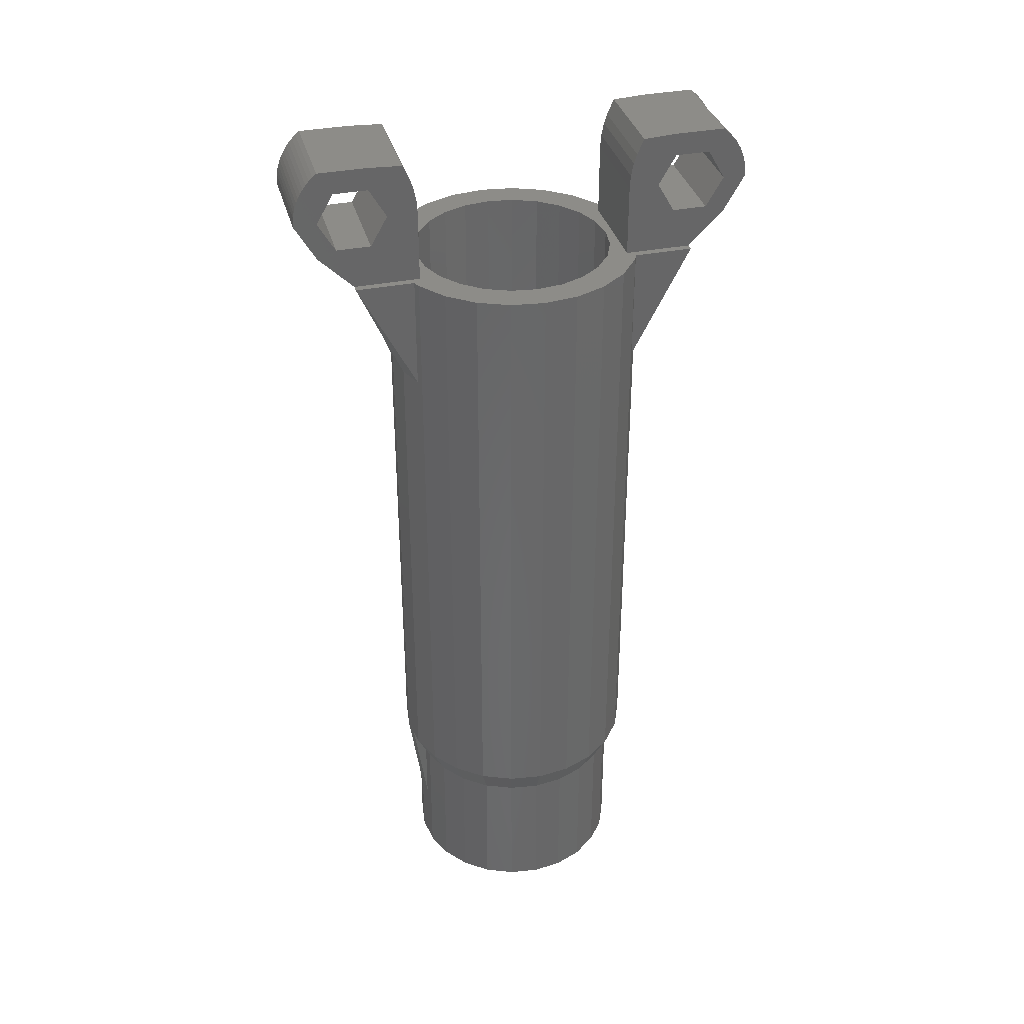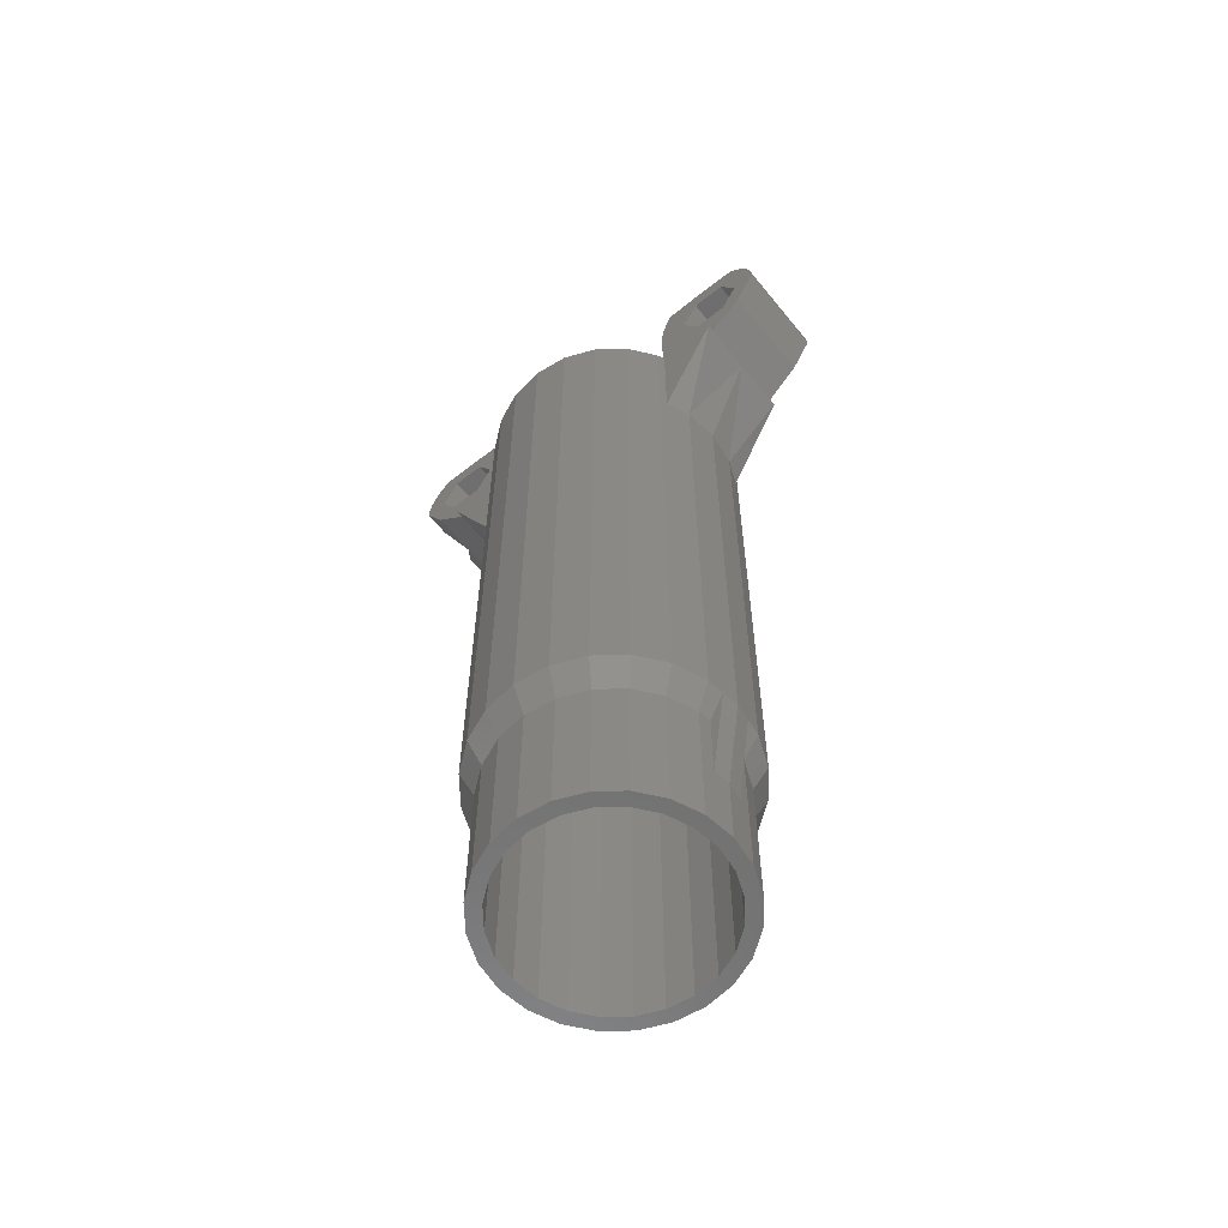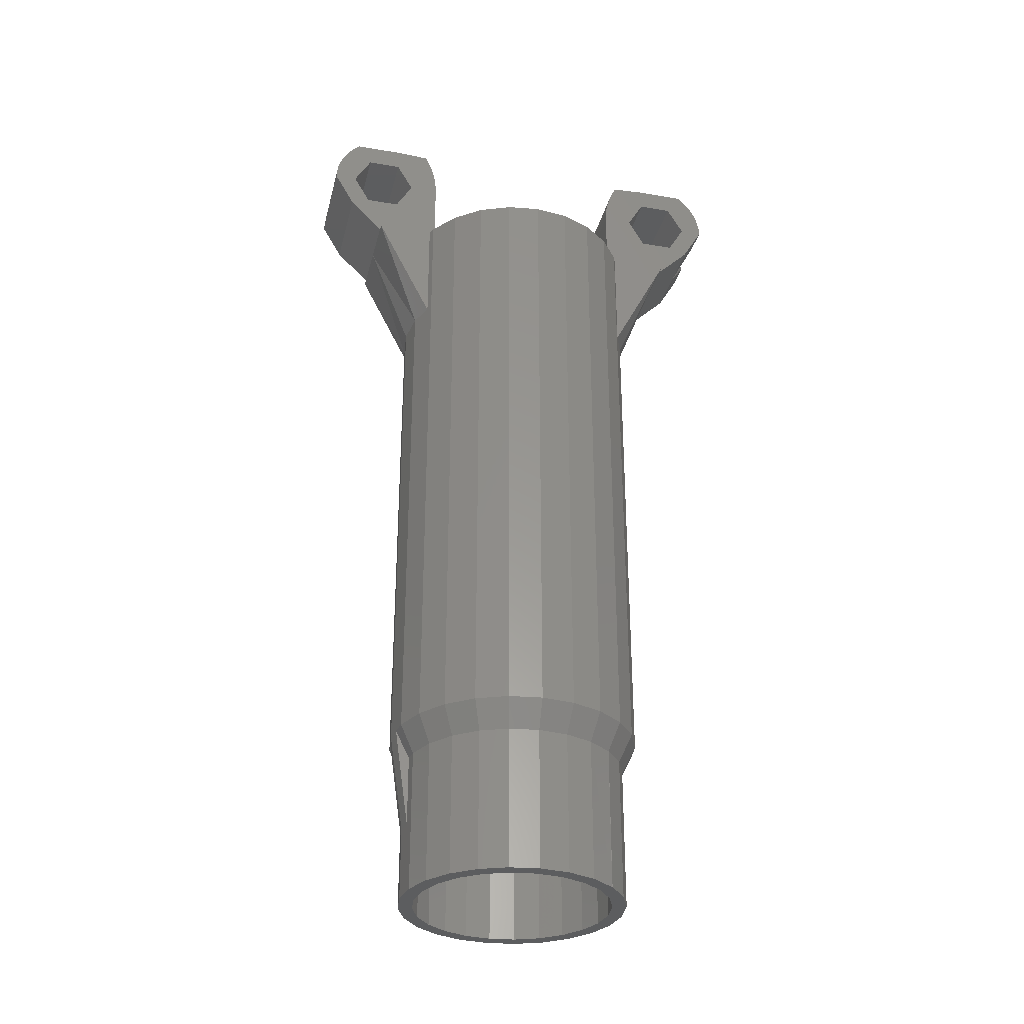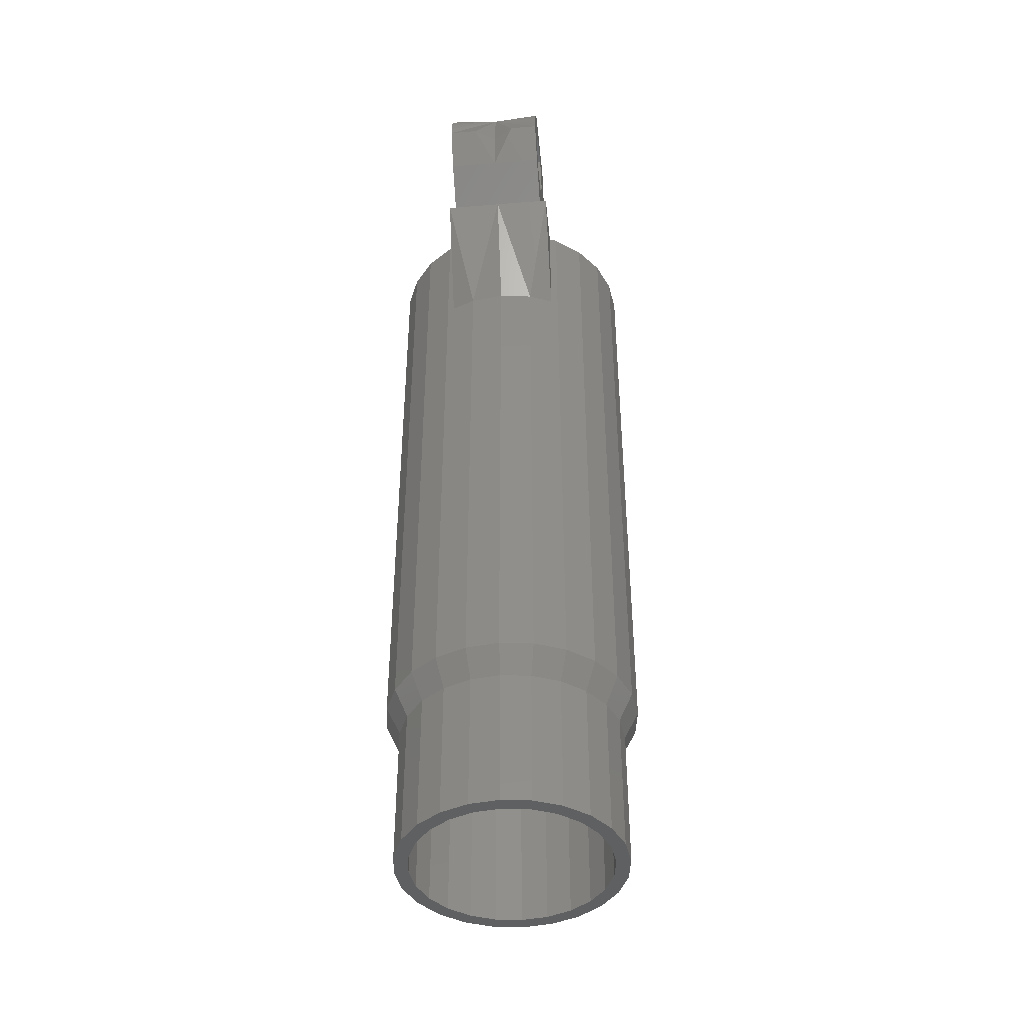
<metadata>
{"format":"stl","ext":"stl","renderer":"f3d","projection":"perspective","resolution":1024,"background":"white","views":[{"elev":35.7,"azim":75.3,"up":"+Z"},{"elev":-60.4,"azim":-51.1,"up":"+Z"},{"elev":-31.3,"azim":76.4,"up":"+Z"},{"elev":-42.7,"azim":-174.4,"up":"+Z"}]}
</metadata>
<code>
# stl→obj: 277 verts, 564 faces
v 2.37 -61.13 57.07
v -4.63 -63.53 57.07
v -4.63 -61.13 57.07
v 2.37 -63.53 57.07
v -5.63 -58.13 6
v -6.786 -55.99 4
v -5.13 -57.26 4
v -7.494 -56.7 6
v -10.13 -50.33 49.98
v -9.823 -52.66 6
v -9.823 -52.66 49.98
v -10.13 -50.33 6
v 2.37 -66.21 56.04
v -4.63 -66.28 55.7
v 2.37 -66.28 55.7
v -4.63 -66.21 56.04
v -4.63 -62.43 49.98
v -5.13 -58.33 49.98
v -5.13 -62.43 49.98
v -4.63 -58.33 49.98
v -8.857 -48.26 -6
v -8.857 -52.4 -6
v -9.13 -50.33 -6
v -8.058 -46.33 -6
v -8.13 -50.33 -6
v -7.891 -48.52 -6
v -6.786 -44.68 -6
v -7.192 -46.83 -6
v -6.079 -45.38 -6
v -5.13 -43.4 -6
v -4.63 -44.27 -6
v -3.2 -42.61 -6
v -2.941 -43.57 -6
v -1.13 -42.33 -6
v -1.13 -43.33 -6
v 0.6822 -43.57 -6
v 0.941 -42.61 -6
v 2.37 -44.27 -6
v 2.87 -43.4 -6
v 3.82 -45.38 -6
v 4.527 -44.68 -6
v 4.527 -44.7 -6
v 4.933 -46.83 -6
v 5.799 -46.33 -6
v 5.632 -48.52 -6
v 5.87 -50.33 -6
v 6.598 -48.26 -6
v 6.598 -52.4 -6
v 6.87 -50.33 -6
v -8.058 -54.33 -6
v -7.891 -52.14 -6
v -6.786 -55.99 -6
v -7.192 -53.83 -6
v -6.079 -55.28 -6
v -5.13 -57.26 -6
v -4.63 -56.39 -6
v -3.2 -58.06 -6
v -2.941 -57.09 -6
v -2.294 -58.18 -6
v -1.13 -57.33 -6
v -1.13 -58.33 -6
v 0.6822 -57.09 -6
v 0.03512 -58.18 -6
v 0.941 -58.06 -6
v 2.37 -56.39 -6
v 2.87 -57.26 -6
v 3.82 -55.28 -6
v 4.527 -55.99 -6
v 4.933 -53.83 -6
v 5.799 -54.33 -6
v 5.632 -52.14 -6
v 2.37 -59.93 54.99
v -4.63 -61.13 52.91
v 2.37 -61.13 52.91
v -4.63 -59.93 54.99
v 2.37 -63.53 52.91
v -4.63 -63.53 52.91
v 2.37 -65.86 57.04
v -4.63 -66 56.72
v 2.37 -66 56.72
v -4.63 -65.86 57.04
v -5.13 -38.23 49.98
v -3.13 -38.23 49.98
v -3.459 -41.64 41.98
v -4.63 -38.23 49.98
v -5.13 -42.33 41.98
v -5.13 -42.33 49.98
v -1.13 -41.33 6
v 0.941 -42.61 4
v -1.13 -42.33 4
v 1.2 -41.64 6
v -8.924 -45.83 49.98
v -9.823 -48 6
v -9.823 -48 49.98
v -8.924 -45.83 6
v 6.598 -48.26 4
v 5.799 -46.33 4
v 2.37 -42.77 55.91
v -4.63 -42.83 54.99
v 2.37 -42.83 54.99
v -4.63 -42.77 55.91
v -4.63 -40.73 54.99
v 2.37 -39.53 52.91
v -4.63 -39.53 52.91
v 2.37 -40.73 54.99
v 2.87 -42.33 49.98
v 2.37 -38.23 49.98
v 2.37 -42.33 49.98
v 2.87 -38.23 49.98
v 2.37 -66.33 54.99
v -4.63 -64.85 52.4
v 2.37 -64.85 52.4
v -4.63 -66.33 54.99
v -4.63 -39.53 57.07
v 2.37 -39.53 57.07
v 0.8704 -38.23 49.98
v 1.2 -41.64 41.98
v -1.13 -38.23 49.98
v 2.37 -65.06 58.2
v -4.63 -65.29 57.93
v 2.37 -65.29 57.93
v -4.63 -65.06 58.2
v 4.527 -44.68 4
v -1.13 -62.43 49.98
v -3.459 -59.03 41.98
v -1.13 -59.33 41.98
v -8.058 -54.33 4
v 2.37 -37.13 57.07
v -4.63 -37.13 57.07
v 6.87 -50.33 4
v 7.564 -48 6
v 7.87 -50.33 6
v -5.63 -42.54 49.98
v -3.459 -41.64 6
v -5.63 -42.54 6
v -4.63 -66.12 56.38
v 2.37 -66.12 56.38
v -1.13 -41.33 41.98
v -8.13 -50.33 49.98
v -7.891 -52.14 49.98
v 1.2 -59.03 41.98
v 2.87 -58.33 49.98
v 2.87 -62.43 49.98
v 2.87 -58.33 41.98
v -7.891 -48.52 49.98
v 4.933 -53.83 49.98
v 3.82 -55.28 49.98
v -7.192 -53.83 49.98
v -6.079 -55.28 49.98
v -2.941 -43.57 49.98
v -4.63 -44.27 49.98
v -1.13 -36.13 58.67
v -4.63 -34.8 57.04
v -4.63 -35.16 57.65
v -4.63 -35.61 58.2
v 7.564 -52.66 6
v 6.665 -54.83 49.98
v 6.665 -54.83 6
v 7.564 -52.66 49.98
v -5.63 -58.13 49.98
v -7.494 -56.7 49.98
v -8.924 -54.83 49.98
v -8.924 -54.83 6
v -7.494 -43.97 49.98
v -7.494 -43.97 6
v 2.37 -61.13 58.67
v -4.63 -58.74 58.55
v -4.63 -61.13 58.67
v 2.37 -58.74 58.55
v -1.13 -35.33 54.99
v -2.63 -34.33 54.99
v -3.2 -42.61 4
v -5.13 -43.4 4
v -4.63 -42.33 49.98
v 6.598 -52.4 4
v 0.941 -58.06 4
v 0.03512 -58.18 -1
v 0.03512 -58.18 4
v 2.37 -35.93 54.99
v -4.63 -37.13 52.91
v 2.37 -37.13 52.91
v -4.63 -35.93 54.99
v 2.87 -57.26 4
v -8.857 -52.4 4
v -6.786 -44.68 4
v 2.87 -42.33 41.98
v -9.13 -50.33 4
v -8.857 -48.26 4
v 2.37 -41.92 58.55
v -4.63 -42.38 57.48
v 2.37 -42.38 57.48
v -4.63 -41.92 58.55
v -4.63 -57.89 55.91
v 2.37 -57.83 54.99
v -4.63 -57.83 54.99
v 2.37 -57.89 55.91
v 3.37 -42.54 49.98
v 5.234 -43.97 6
v 3.37 -42.54 6
v 5.234 -43.97 49.98
v 2.37 -39.53 58.67
v -4.63 -36.13 58.67
v -4.63 -39.53 58.67
v 2.37 -36.13 58.67
v -8.058 -46.33 4
v 6.665 -45.83 6
v 7.564 -48 49.98
v 6.665 -45.83 49.98
v 5.799 -54.33 4
v -4.63 -42.6 56.81
v 2.37 -42.6 56.81
v 2.87 -43.4 4
v 2.37 -34.8 57.04
v 2.37 -34.54 56.38
v 4.527 -55.99 4
v -3.13 -62.43 49.98
v -2.294 -58.18 -1
v -3.2 -58.06 4
v -2.294 -58.18 4
v -5.13 -58.33 41.98
v 2.37 -35.61 58.2
v -3.459 -59.03 6
v -2.294 -59.18 6
v -1.13 -59.33 6
v 2.37 -65.5 57.65
v -4.63 -65.69 57.35
v 2.37 -65.69 57.35
v -4.63 -65.5 57.65
v -4.63 -34.33 54.99
v -4.63 -34.38 55.7
v 2.37 -58.28 57.48
v -4.63 -58.28 57.48
v 0.03512 -59.18 6
v -4.63 -42.83 49.98
v 2.37 -34.38 55.7
v 2.37 -34.33 54.99
v 0.3704 -34.33 54.99
v 1.2 -59.03 6
v -1.13 -57.33 49.98
v 0.6822 -57.09 49.98
v 7.87 -50.33 49.98
v 2.37 -64.8 58.44
v 2.37 -64.73 54.99
v 2.37 -62.43 49.98
v 2.37 -57.83 49.98
v 2.37 -58.06 56.81
v 2.37 -64.53 58.67
v 3.37 -58.13 49.98
v 3.37 -58.13 6
v -6.079 -45.38 49.98
v -4.63 -57.83 49.98
v 0.8704 -62.43 49.98
v 5.234 -56.7 6
v 2.37 -35.16 57.65
v -2.941 -57.09 49.98
v -7.192 -46.83 49.98
v -1.13 -43.33 49.98
v -1.13 -35.82 52.4
v -4.63 -56.39 49.98
v 0.6822 -43.57 49.98
v 5.234 -56.7 49.98
v -1.13 -58.33 -1
v 3.82 -45.38 49.98
v 2.37 -44.27 49.98
v -4.63 -35.82 52.4
v 2.37 -56.39 49.98
v 5.632 -52.14 49.98
v 4.933 -46.83 49.98
v 5.632 -48.52 49.98
v 5.87 -50.33 49.98
v -4.63 -64.8 58.44
v -4.63 -64.53 58.67
v 2.37 -42.83 49.98
v 2.37 -35.82 52.4
v -4.63 -58.06 56.81
v -4.63 -34.54 56.38
v -4.63 -64.73 54.99
f 1 2 3
f 2 1 4
f 5 6 7
f 6 5 8
f 9 10 11
f 10 9 12
f 13 14 15
f 14 13 16
f 17 18 19
f 18 17 20
f 21 22 23
f 22 21 24
f 22 24 25
f 25 24 26
f 26 24 27
f 26 27 28
f 28 27 29
f 29 27 30
f 29 30 31
f 31 30 32
f 31 32 33
f 33 32 34
f 33 34 35
f 35 34 36
f 36 34 37
f 36 37 38
f 38 37 39
f 38 39 40
f 40 39 41
f 40 41 42
f 40 42 43
f 43 42 44
f 43 44 45
f 45 44 46
f 46 44 47
f 46 47 48
f 48 47 49
f 25 50 22
f 50 25 51
f 50 51 52
f 52 51 53
f 52 53 54
f 52 54 55
f 55 54 56
f 55 56 57
f 57 56 58
f 57 58 59
f 59 58 60
f 59 60 61
f 61 60 62
f 61 62 63
f 63 62 64
f 64 62 65
f 64 65 66
f 66 65 67
f 66 67 68
f 68 67 69
f 68 69 70
f 70 69 71
f 70 71 46
f 70 46 48
f 72 73 74
f 73 72 75
f 76 73 77
f 73 76 74
f 78 79 80
f 79 78 81
f 82 83 84
f 83 82 85
f 82 86 87
f 88 89 90
f 89 88 91
f 92 93 94
f 93 92 95
f 82 84 86
f 44 96 47
f 96 44 97
f 98 99 100
f 99 98 101
f 102 103 104
f 103 102 105
f 106 107 108
f 107 106 109
f 110 111 112
f 111 110 113
f 114 105 102
f 105 114 115
f 116 117 118
f 119 120 121
f 120 119 122
f 42 97 44
f 97 42 123
f 123 42 41
f 124 125 126
f 127 52 6
f 52 127 50
f 128 114 129
f 114 128 115
f 94 12 9
f 12 94 93
f 130 131 132
f 131 130 96
f 133 134 135
f 134 133 86
f 86 133 87
f 84 134 86
f 80 136 137
f 136 80 79
f 84 88 134
f 88 84 138
f 51 139 140
f 139 51 25
f 124 126 141
f 142 143 144
f 25 145 139
f 145 25 26
f 146 67 147
f 67 146 69
f 54 148 149
f 148 54 53
f 150 31 33
f 31 150 151
f 152 153 154
f 152 154 155
f 156 157 158
f 157 156 159
f 118 84 83
f 160 8 5
f 8 160 161
f 162 8 161
f 8 162 163
f 164 95 92
f 95 164 165
f 166 167 168
f 167 166 169
f 152 170 171
f 135 172 173
f 172 135 134
f 118 117 138
f 174 82 87
f 82 174 85
f 49 175 48
f 175 49 130
f 176 63 64
f 63 176 177
f 177 176 178
f 179 180 181
f 180 179 182
f 183 64 66
f 64 183 176
f 134 90 172
f 90 134 88
f 137 16 13
f 16 137 136
f 128 182 179
f 182 128 129
f 184 50 127
f 50 184 22
f 185 30 27
f 30 185 173
f 109 106 186
f 93 187 12
f 187 93 188
f 90 37 34
f 37 90 89
f 11 163 162
f 163 11 10
f 189 190 191
f 190 189 192
f 193 194 195
f 194 193 196
f 197 198 199
f 198 197 200
f 201 202 203
f 202 201 152
f 152 201 204
f 185 24 205
f 24 185 27
f 189 203 192
f 203 189 201
f 116 109 117
f 109 116 107
f 164 135 165
f 135 164 133
f 206 207 131
f 207 206 208
f 172 34 32
f 34 172 90
f 48 209 70
f 209 48 175
f 191 210 211
f 210 191 190
f 138 91 88
f 91 138 117
f 93 205 188
f 205 93 95
f 97 131 96
f 131 97 206
f 89 39 37
f 39 89 212
f 152 213 214
f 215 66 68
f 66 215 183
f 10 127 163
f 127 10 184
f 216 19 125
f 19 216 17
f 217 57 59
f 57 217 218
f 218 217 219
f 19 220 125
f 221 152 204
f 125 5 222
f 5 125 220
f 5 220 160
f 160 220 18
f 175 132 156
f 132 175 130
f 217 223 219
f 126 223 224
f 223 126 222
f 222 126 125
f 225 226 227
f 226 225 228
f 152 229 230
f 167 231 232
f 231 167 169
f 152 155 202
f 178 233 177
f 99 234 100
f 223 218 219
f 218 223 222
f 152 235 236
f 163 6 8
f 6 163 127
f 152 236 237
f 152 171 229
f 152 153 154
f 141 233 238
f 233 141 224
f 224 141 126
f 239 62 60
f 62 239 240
f 220 19 18
f 132 159 156
f 159 132 241
f 152 237 170
f 112 15 110
f 15 112 13
f 13 112 137
f 137 112 80
f 80 112 78
f 78 112 227
f 227 112 225
f 225 112 121
f 121 112 119
f 119 112 242
f 242 112 243
f 243 112 244
f 243 244 76
f 76 244 74
f 74 244 245
f 74 245 72
f 72 245 169
f 169 245 231
f 231 245 246
f 246 245 196
f 196 245 194
f 243 247 242
f 247 243 4
f 247 4 166
f 166 4 1
f 166 1 72
f 166 72 169
f 248 238 249
f 238 248 144
f 144 248 142
f 141 238 144
f 151 29 31
f 29 151 250
f 12 184 10
f 184 12 187
f 195 245 251
f 143 252 141
f 252 143 244
f 253 183 215
f 183 253 249
f 152 254 213
f 255 60 58
f 60 255 239
f 227 81 78
f 81 227 226
f 28 250 256
f 250 28 29
f 257 33 35
f 33 257 150
f 143 141 144
f 170 258 171
f 124 141 252
f 121 228 225
f 228 121 120
f 149 56 54
f 56 149 259
f 249 176 183
f 176 249 238
f 260 35 36
f 35 260 257
f 26 256 145
f 256 26 28
f 261 249 253
f 249 261 248
f 224 217 262
f 217 224 223
f 194 245 195
f 53 140 148
f 140 53 51
f 263 38 40
f 38 263 264
f 229 258 265
f 258 229 171
f 158 261 253
f 261 158 157
f 264 36 38
f 36 264 260
f 266 67 65
f 67 266 147
f 267 69 146
f 69 267 71
f 240 65 62
f 65 240 266
f 259 58 56
f 58 259 255
f 268 45 269
f 45 268 43
f 112 252 244
f 252 112 124
f 124 112 216
f 216 112 17
f 17 112 111
f 152 214 235
f 270 71 267
f 71 270 46
f 263 43 268
f 43 263 40
f 269 46 270
f 46 269 45
f 103 180 104
f 180 103 181
f 123 206 97
f 206 123 198
f 218 55 57
f 55 218 7
f 215 158 253
f 158 215 209
f 165 173 185
f 173 165 135
f 109 186 117
f 211 101 98
f 101 211 210
f 11 94 9
f 94 11 162
f 94 162 92
f 92 162 161
f 92 161 139
f 139 161 140
f 140 161 148
f 148 161 160
f 148 160 149
f 149 160 259
f 259 160 18
f 139 164 92
f 164 139 145
f 164 145 256
f 164 256 133
f 133 256 250
f 133 250 151
f 133 151 87
f 198 208 206
f 208 198 200
f 205 21 188
f 21 205 24
f 95 185 205
f 185 95 165
f 271 247 272
f 247 271 242
f 131 241 132
f 241 131 207
f 108 100 273
f 100 108 98
f 98 108 211
f 211 108 191
f 191 108 189
f 189 108 105
f 105 108 107
f 105 107 103
f 103 107 181
f 181 107 274
f 181 274 179
f 105 201 189
f 201 105 115
f 201 115 128
f 201 128 204
f 204 128 179
f 204 179 221
f 221 179 274
f 221 274 236
f 221 236 254
f 254 236 213
f 213 236 214
f 214 236 235
f 216 125 124
f 265 83 85
f 83 265 258
f 83 258 118
f 118 258 116
f 116 258 274
f 116 274 107
f 118 138 84
f 47 130 49
f 130 47 96
f 212 41 39
f 41 212 123
f 91 212 89
f 212 91 199
f 7 52 55
f 52 7 6
f 199 123 212
f 123 199 198
f 187 22 184
f 22 187 23
f 173 32 30
f 32 173 172
f 275 196 193
f 196 275 246
f 117 199 91
f 199 117 186
f 199 186 197
f 197 186 106
f 70 215 68
f 215 70 209
f 203 102 192
f 102 203 114
f 114 203 202
f 114 202 129
f 129 202 182
f 182 202 155
f 182 155 265
f 265 155 229
f 229 155 154
f 229 154 153
f 229 153 276
f 229 276 230
f 101 234 99
f 234 101 174
f 174 101 210
f 174 210 190
f 174 190 192
f 174 192 102
f 174 102 85
f 85 102 104
f 85 104 180
f 85 180 265
f 265 180 182
f 143 245 244
f 18 251 259
f 251 18 20
f 259 251 255
f 255 251 245
f 255 245 239
f 239 245 240
f 240 245 266
f 266 245 147
f 147 245 142
f 142 245 143
f 147 142 248
f 147 248 261
f 147 261 146
f 146 261 267
f 267 261 157
f 267 157 270
f 151 234 87
f 234 151 150
f 234 150 273
f 273 150 257
f 273 257 260
f 273 260 264
f 273 264 263
f 273 263 108
f 108 263 106
f 106 263 197
f 197 263 200
f 200 263 268
f 200 268 269
f 200 269 208
f 208 269 270
f 208 270 157
f 208 157 159
f 208 159 207
f 207 159 241
f 174 87 234
f 209 156 158
f 156 209 175
f 188 23 187
f 23 188 21
f 152 221 254
f 100 234 273
f 152 230 276
f 2 243 277
f 243 2 4
f 122 242 271
f 242 122 119
f 152 230 276
f 1 75 72
f 75 1 3
f 238 178 176
f 178 238 233
f 272 166 168
f 166 272 247
f 262 59 61
f 59 262 217
f 232 246 275
f 246 232 231
f 222 7 218
f 7 222 5
f 152 276 153
f 237 258 170
f 237 274 258
f 274 237 236
f 233 262 177
f 262 233 224
f 15 113 110
f 113 15 14
f 277 76 77
f 76 277 243
f 177 61 63
f 61 177 262
f 272 277 271
f 277 272 2
f 2 272 168
f 2 168 3
f 3 168 167
f 3 167 75
f 14 111 113
f 111 14 16
f 111 16 136
f 111 136 79
f 111 79 81
f 111 81 226
f 111 226 228
f 111 228 120
f 111 120 122
f 111 122 271
f 111 271 277
f 111 277 17
f 17 277 77
f 17 77 73
f 17 73 20
f 20 73 75
f 20 75 167
f 20 167 232
f 20 232 251
f 251 232 275
f 251 275 193
f 251 193 195

</code>
